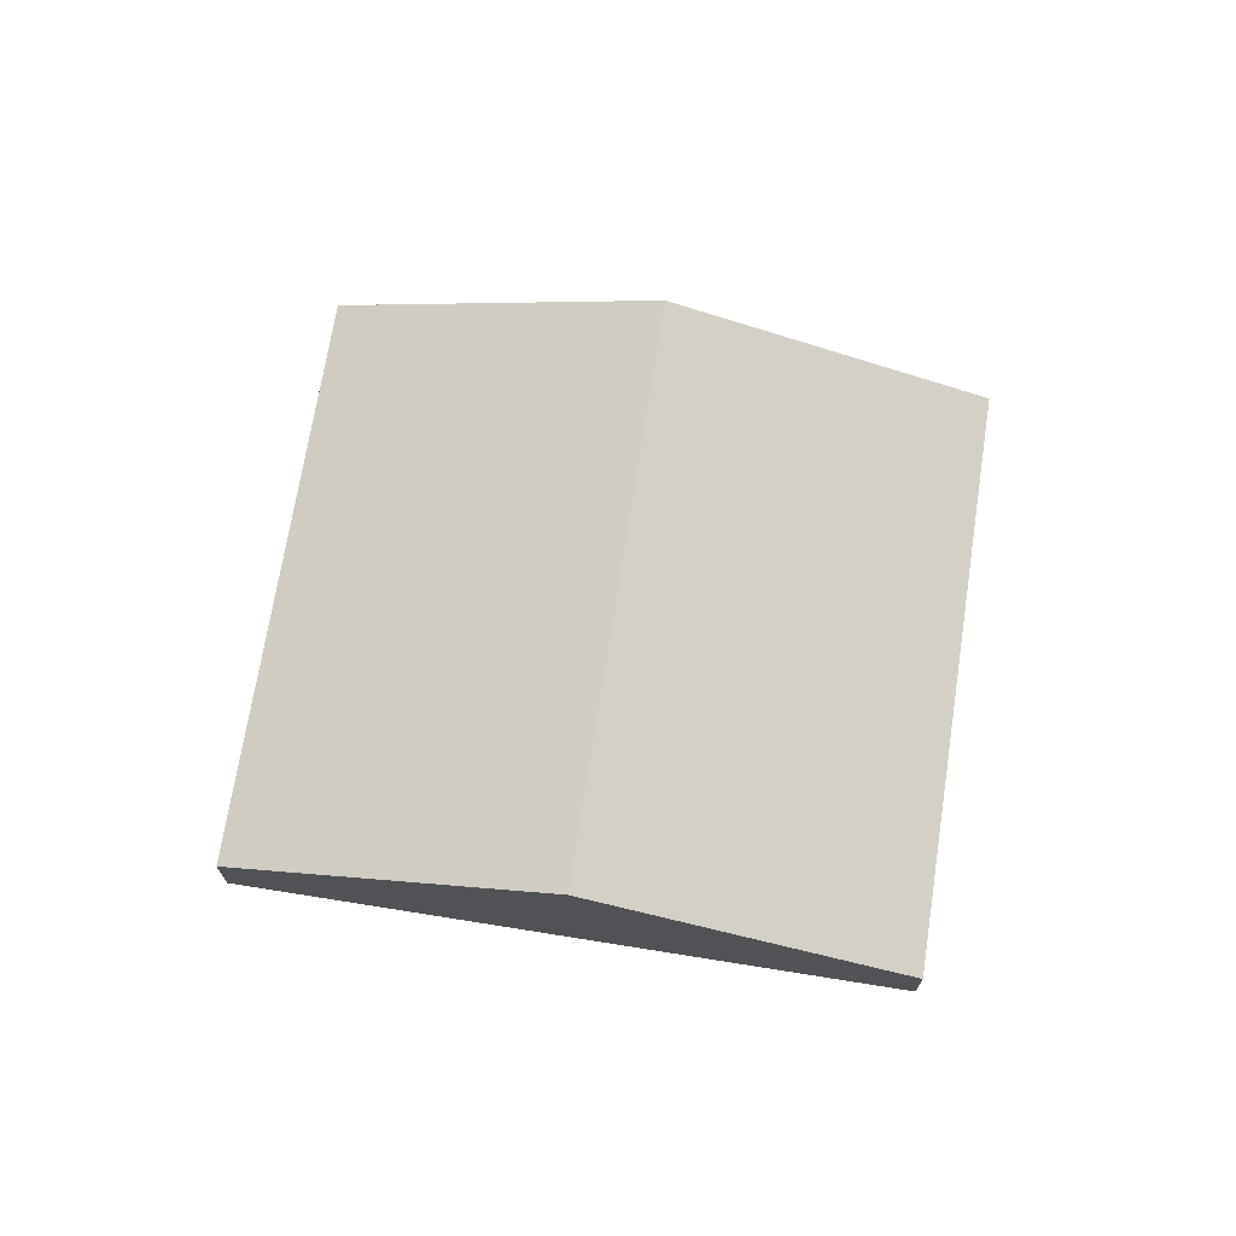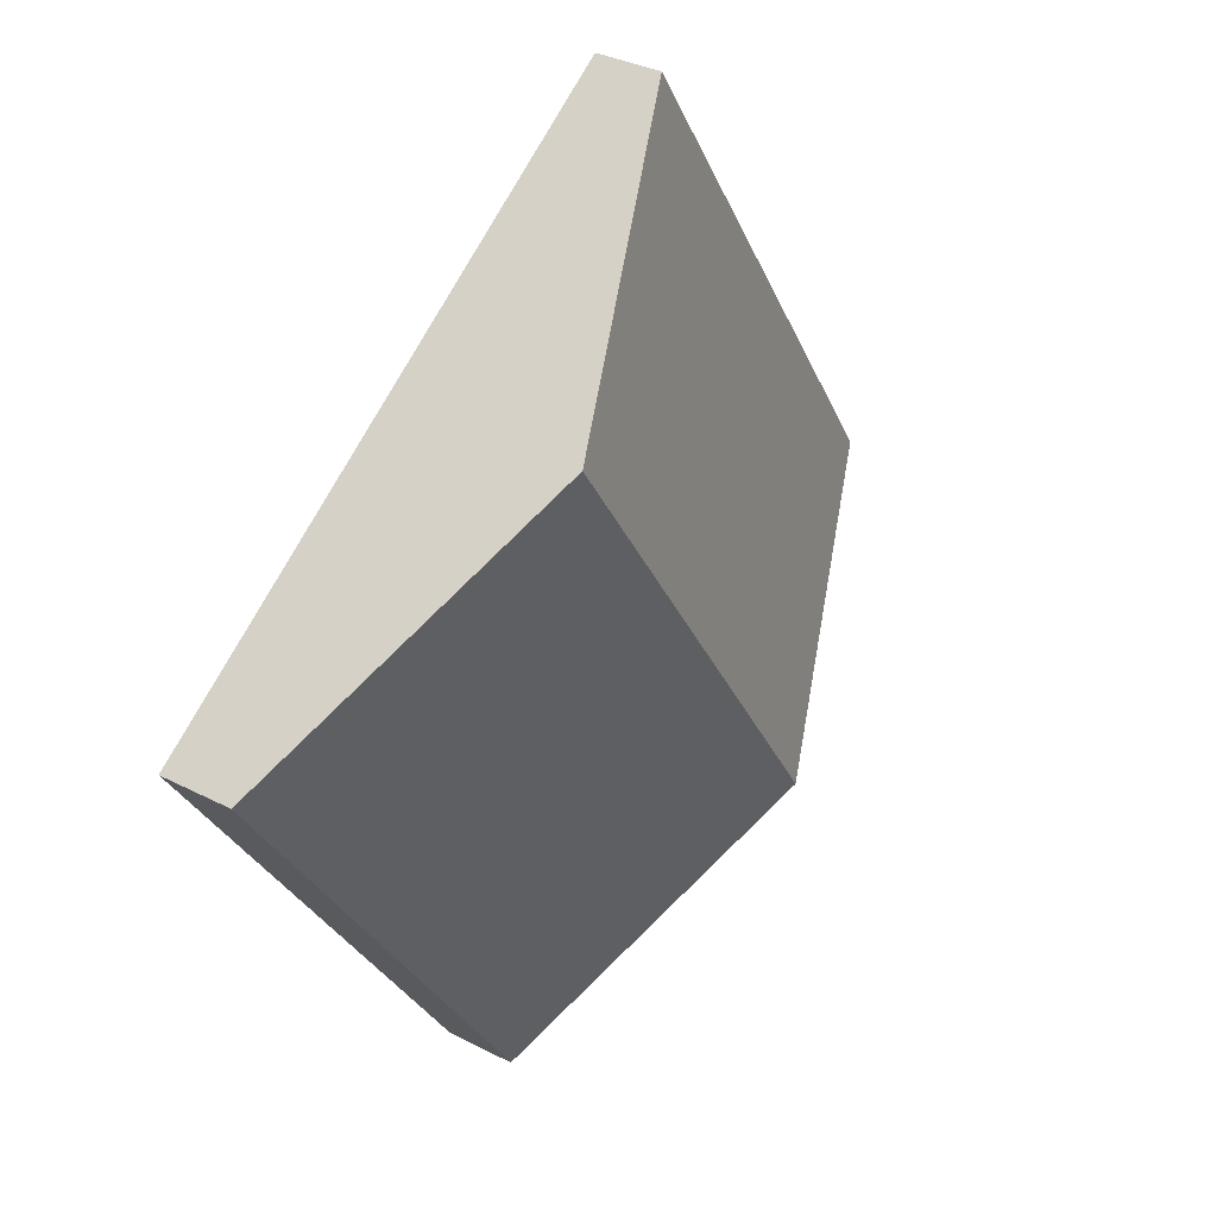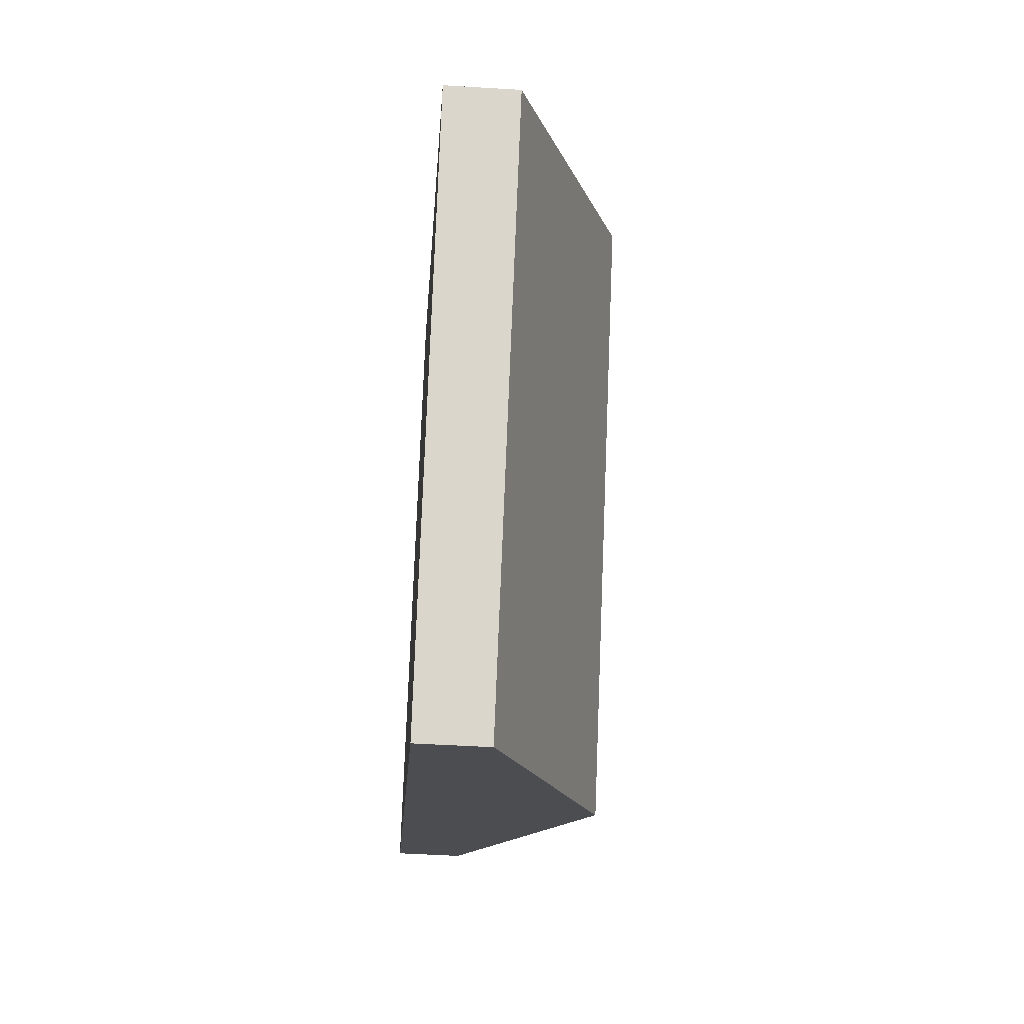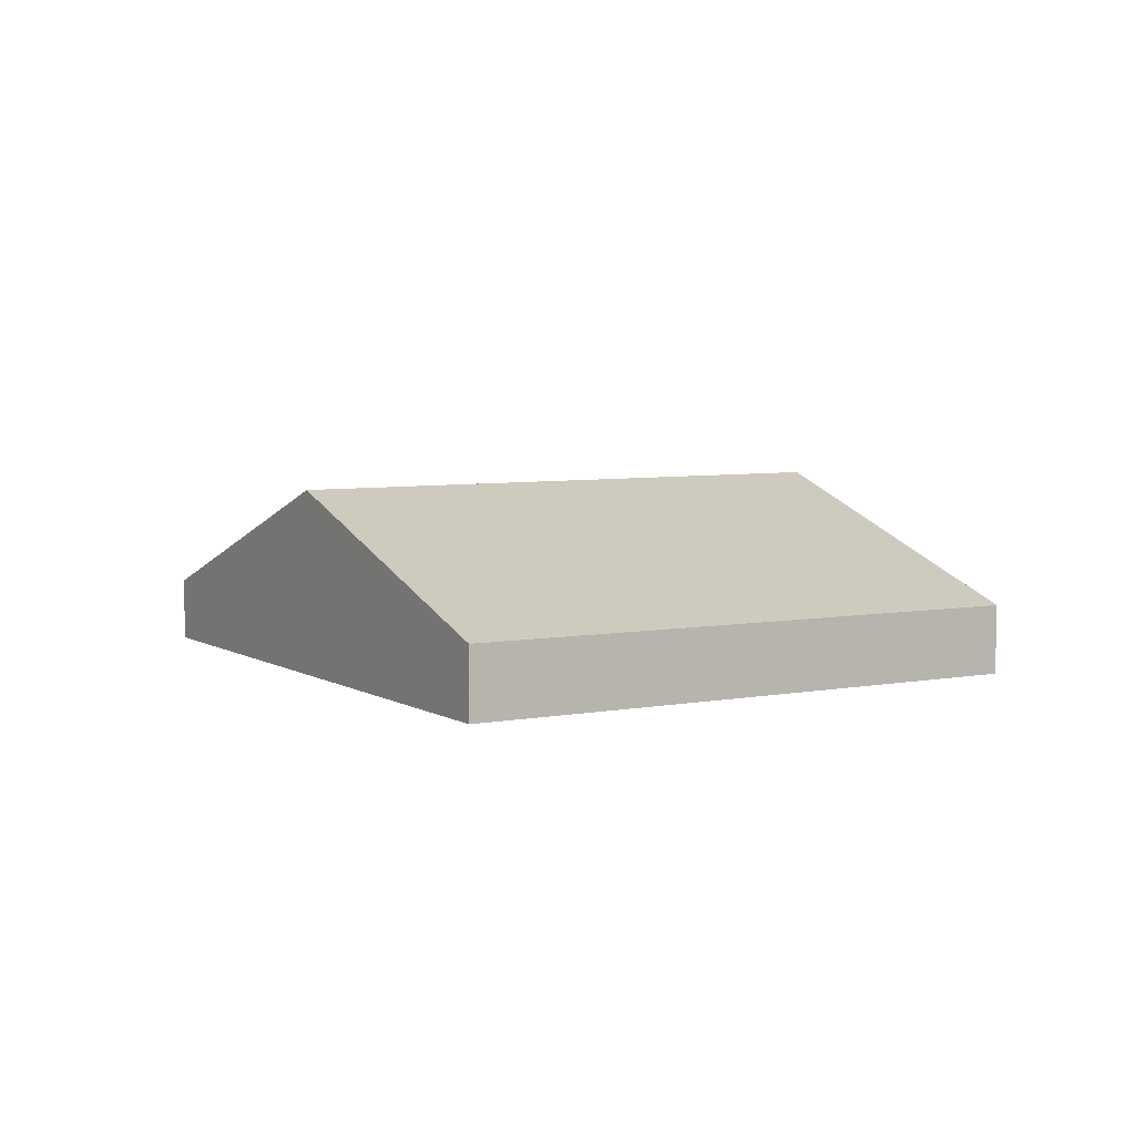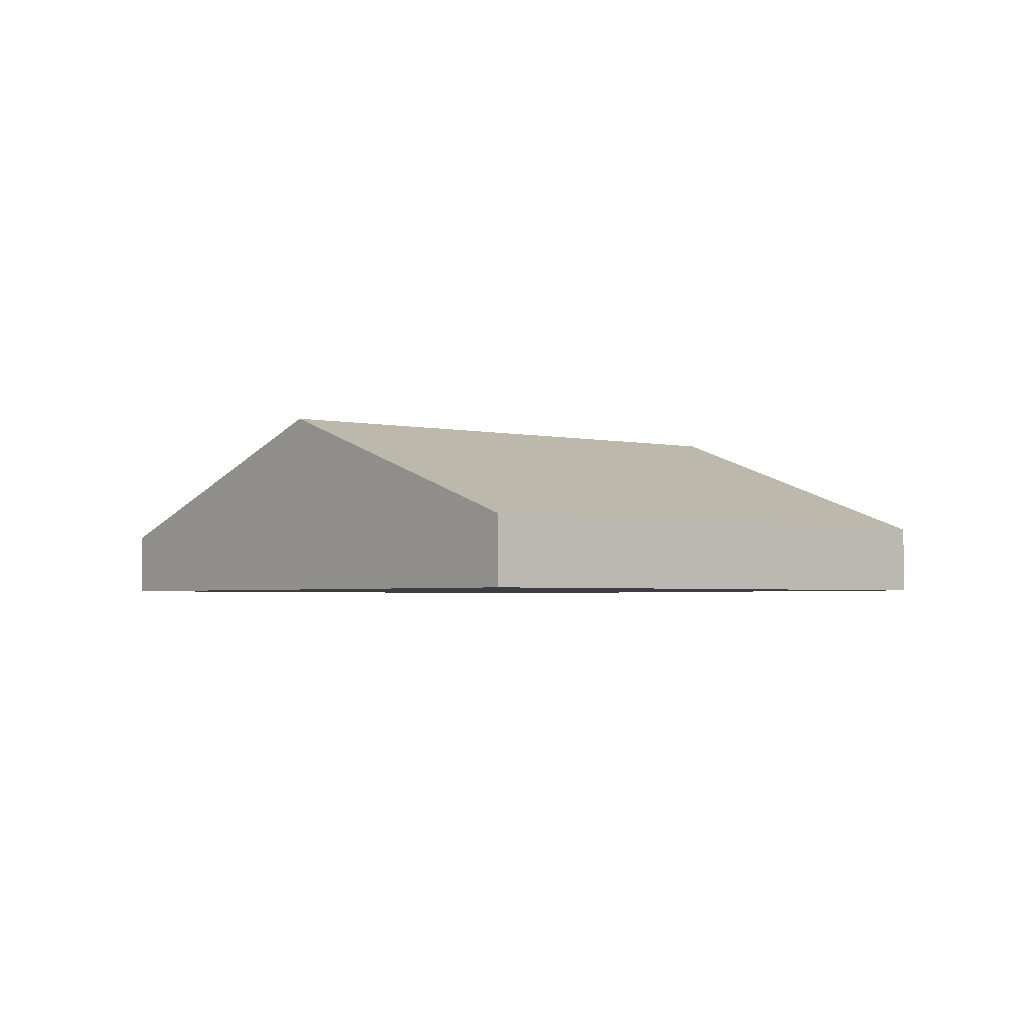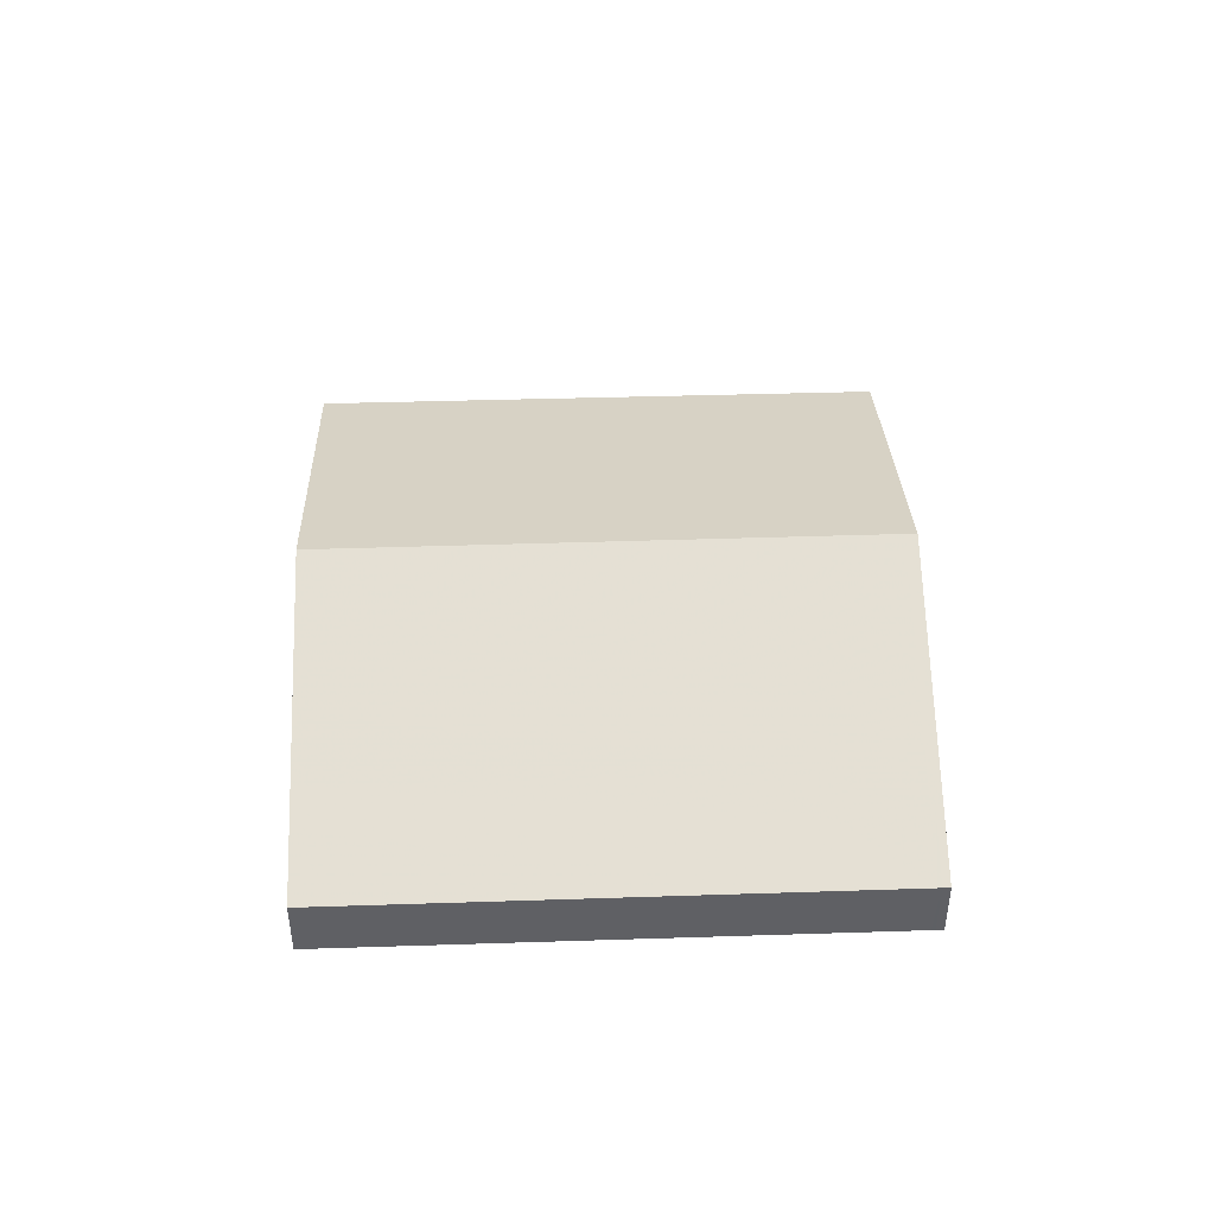
<metadata>
{"format":"obj","ext":"obj","renderer":"f3d","projection":"perspective","resolution":1024,"background":"white","views":[{"elev":70.9,"azim":42.3,"up":"+Z"},{"elev":34.1,"azim":-55.0,"up":"+Y"},{"elev":-48.9,"azim":-93.9,"up":"+Y"},{"elev":5.8,"azim":-87.1,"up":"+Z"},{"elev":-2.6,"azim":-96.4,"up":"+Z"},{"elev":46.3,"azim":121.5,"up":"+Z"}]}
</metadata>
<code>
v -1643 -412.2 1.076
v -1638 -420.7 1.066
v -1647 -426.9 1.16
v -1653 -418.5 1.188
v -1648 -415.4 3.106
v -1642 -423.7 3.098
v -1648 -415.5 3.106
v -1643 -412.4 1.076
v -1644 -413 1.467
v -1644 -412.8 1.466
v -1639 -421.3 1.48
v -1644 -413 1.467
v -1648 -415.4 3.106
v -1643 -412.4 1.076
v -1646 -414 2.159
v -1646 -414.1 2.159
v -1646 -413.9 2.159
v -1645 -413.4 1.718
v -1645 -413.3 1.717
v -1645 -413.2 1.717
v -1642 -423.7 3.098
v -1648 -415.4 3.106
v -1648 -415.5 3.106
v -1653 -418.7 1.188
v -1648 -415.4 3.106
v -1653 -418.5 1.188
v -1640 -422.3 2.149
v -1639 -421.7 1.731
v -1643 -412.4 1.077
v -1638 -420.7 1.066
v -1643 -412.3 1.077
v -1643 -412.4 1.077
v -1647 -416.8 3.105
v -1642 -413.7 1.075
v -1643 -414.3 1.469
v -1645 -415.3 2.158
v -1647 -416.8 3.105
v -1652 -419.9 1.184
v -1644 -414.7 1.72
v -1642 -413.7 1.075
v -1652 -419.9 1.185
v -1653 -418.7 1.189
v -1653 -418.5 1.189
v -1653 -418.5 1.19
v -1647 -426.9 1.161
v -1642 -423.7 3.098
v -1638 -420.7 1.066
v -1639 -421.3 1.48
v -1640 -422.3 2.149
v -1642 -423.7 3.098
v -1647 -426.9 1.161
v -1639 -421.7 1.731
v -1638 -420.7 1.066
v -1647 -426.9 1.16
v -1643 -412.4 1.076
v -1643 -412.2 1.076
v -1643 -412.2 2.22e-16
v -1643 -412.4 0
v -1638 -420.7 1.066
v -1638 -420.7 1.066
v -1638 -420.7 0
v -1638 -420.7 0
v -1647 -426.9 1.16
v -1647 -426.9 1.16
v -1647 -426.9 0
v -1647 -426.9 0
v -1653 -418.5 1.19
v -1653 -418.5 1.188
v -1653 -418.5 0
v -1653 -418.5 0
v -1646 -413.9 2.159
v -1648 -415.4 3.106
v -1648 -415.4 0
v -1646 -413.9 0
v -1642 -413.7 1.075
v -1643 -412.4 1.076
v -1643 -412.4 -2.22e-16
v -1642 -413.7 0
v -1643 -412.3 1.077
v -1644 -412.8 1.466
v -1644 -412.8 -2.22e-16
v -1643 -412.3 0
v -1639 -421.7 1.731
v -1639 -421.3 1.48
v -1639 -421.3 0
v -1639 -421.7 0
v -1643 -412.4 1.076
v -1643 -412.4 1.076
v -1643 -412.4 0
v -1643 -412.4 -2.22e-16
v -1645 -413.2 1.717
v -1646 -413.9 2.159
v -1646 -413.9 0
v -1645 -413.2 0
v -1644 -412.8 1.466
v -1645 -413.2 1.717
v -1645 -413.2 0
v -1644 -412.8 -2.22e-16
v -1647 -426.9 1.161
v -1642 -423.7 3.098
v -1642 -423.7 4.441e-16
v -1647 -426.9 0
v -1653 -418.5 1.188
v -1653 -418.7 1.188
v -1653 -418.7 0
v -1653 -418.5 2.22e-16
v -1653 -418.5 1.188
v -1653 -418.5 1.188
v -1653 -418.5 2.22e-16
v -1653 -418.5 0
v -1642 -423.7 3.098
v -1640 -422.3 2.149
v -1640 -422.3 0
v -1642 -423.7 4.441e-16
v -1640 -422.3 2.149
v -1639 -421.7 1.731
v -1639 -421.7 0
v -1640 -422.3 0
v -1639 -421.3 1.48
v -1638 -420.7 1.066
v -1638 -420.7 0
v -1639 -421.3 0
v -1643 -412.2 1.076
v -1643 -412.3 1.077
v -1643 -412.3 0
v -1643 -412.2 2.22e-16
v -1653 -418.7 1.188
v -1652 -419.9 1.184
v -1652 -419.9 0
v -1653 -418.7 0
v -1638 -420.7 1.066
v -1642 -413.7 1.075
v -1642 -413.7 0
v -1638 -420.7 2.22e-16
v -1648 -415.4 3.106
v -1653 -418.5 1.19
v -1653 -418.5 0
v -1648 -415.4 0
v -1647 -426.9 1.16
v -1647 -426.9 1.161
v -1647 -426.9 0
v -1647 -426.9 0
v -1638 -420.7 1.066
v -1638 -420.7 1.066
v -1638 -420.7 2.22e-16
v -1638 -420.7 0
v -1652 -419.9 1.184
v -1647 -426.9 1.16
v -1647 -426.9 0
v -1652 -419.9 0
v -1647 -426.9 0
v -1653 -418.5 0
v -1643 -412.2 0
v -1638 -420.7 0
f 35 9 29 34
f 32 12 10 31
f 15 13 5 17
f 33 7 16 36
f 16 7 13 15
f 29 9 12 32
f 19 12 9 18
f 20 10 12 19
f 18 16 15 19
f 19 15 17 20
f 42 23 37 41
f 44 22 25 43
f 43 25 23 42
f 39 18 9 35
f 36 16 18 39
f 34 29 8 40
f 31 1 14 32
f 32 14 8 29
f 48 35 34 47
f 46 33 36 49
f 51 41 37 50
f 52 39 35 48
f 49 36 39 52
f 47 34 40 53
f 41 38 24 42
f 43 26 4 44
f 42 24 26 43
f 54 38 41 51
f 47 30 11 48
f 49 27 6 46
f 50 21 45 51
f 48 11 28 52
f 52 28 27 49
f 53 2 30 47
f 51 45 3 54
f 56 57 58 55
f 60 61 62 59
f 64 65 66 63
f 68 69 70 67
f 72 73 74 71
f 76 77 78 75
f 80 81 82 79
f 84 85 86 83
f 88 89 90 87
f 92 93 94 91
f 96 97 98 95
f 100 101 102 99
f 104 105 106 103
f 108 109 110 107
f 112 113 114 111
f 116 117 118 115
f 120 121 122 119
f 124 125 126 123
f 128 129 130 127
f 132 133 134 131
f 136 137 138 135
f 140 141 142 139
f 144 145 146 143
f 148 149 150 147
f 152 153 154 151

</code>
